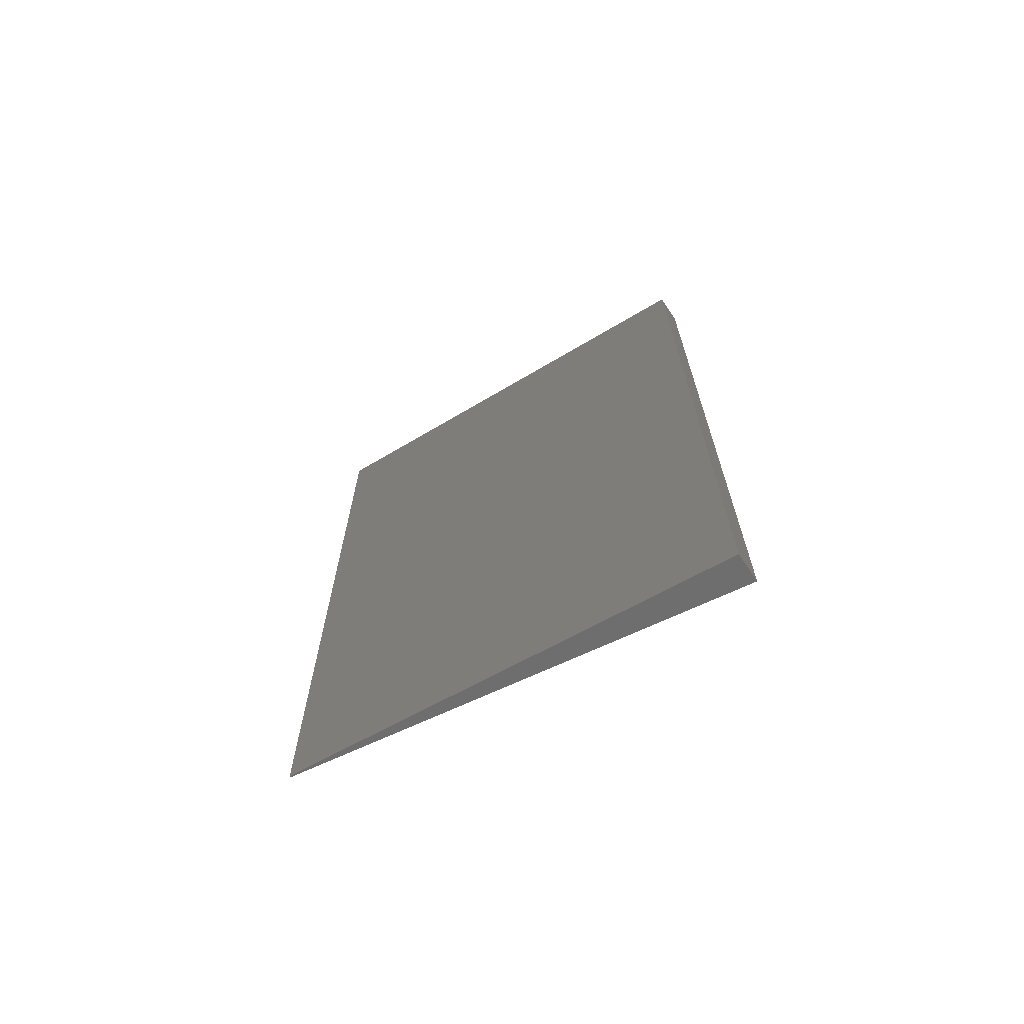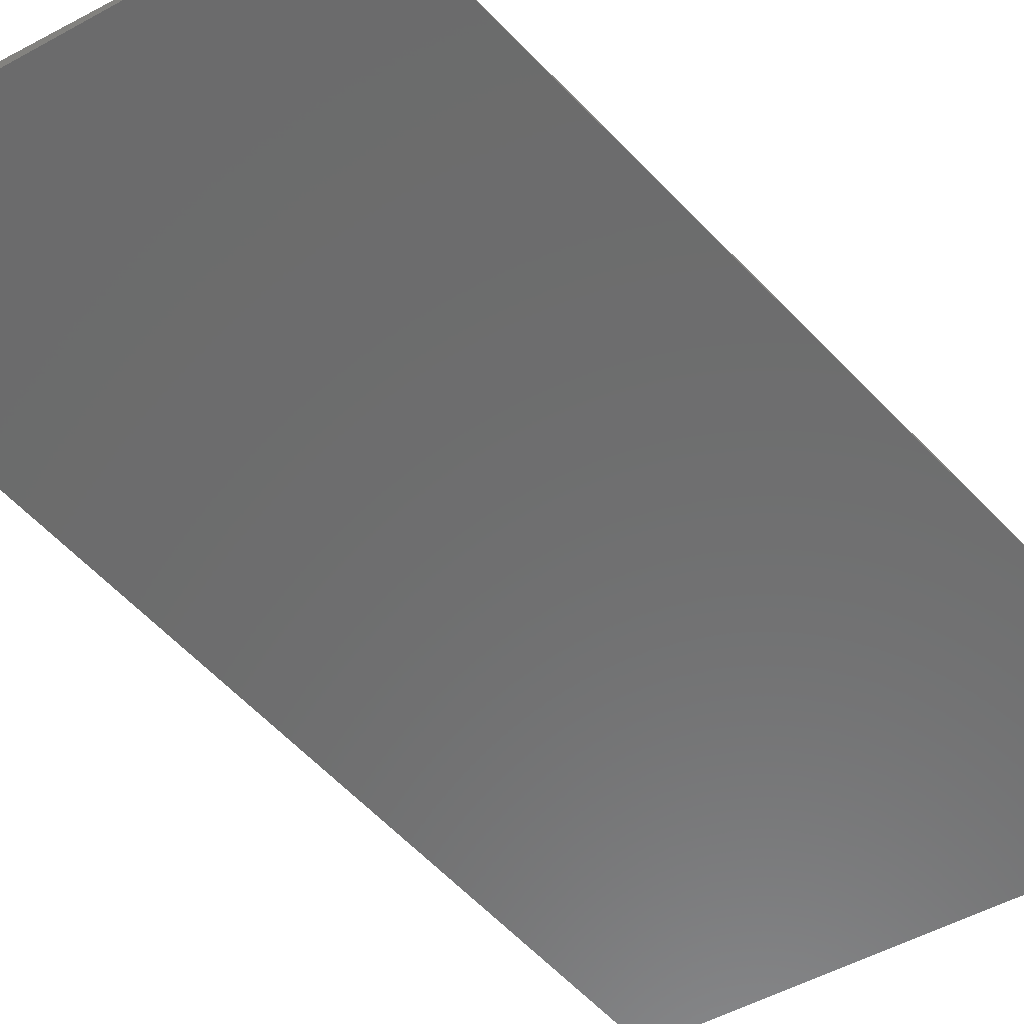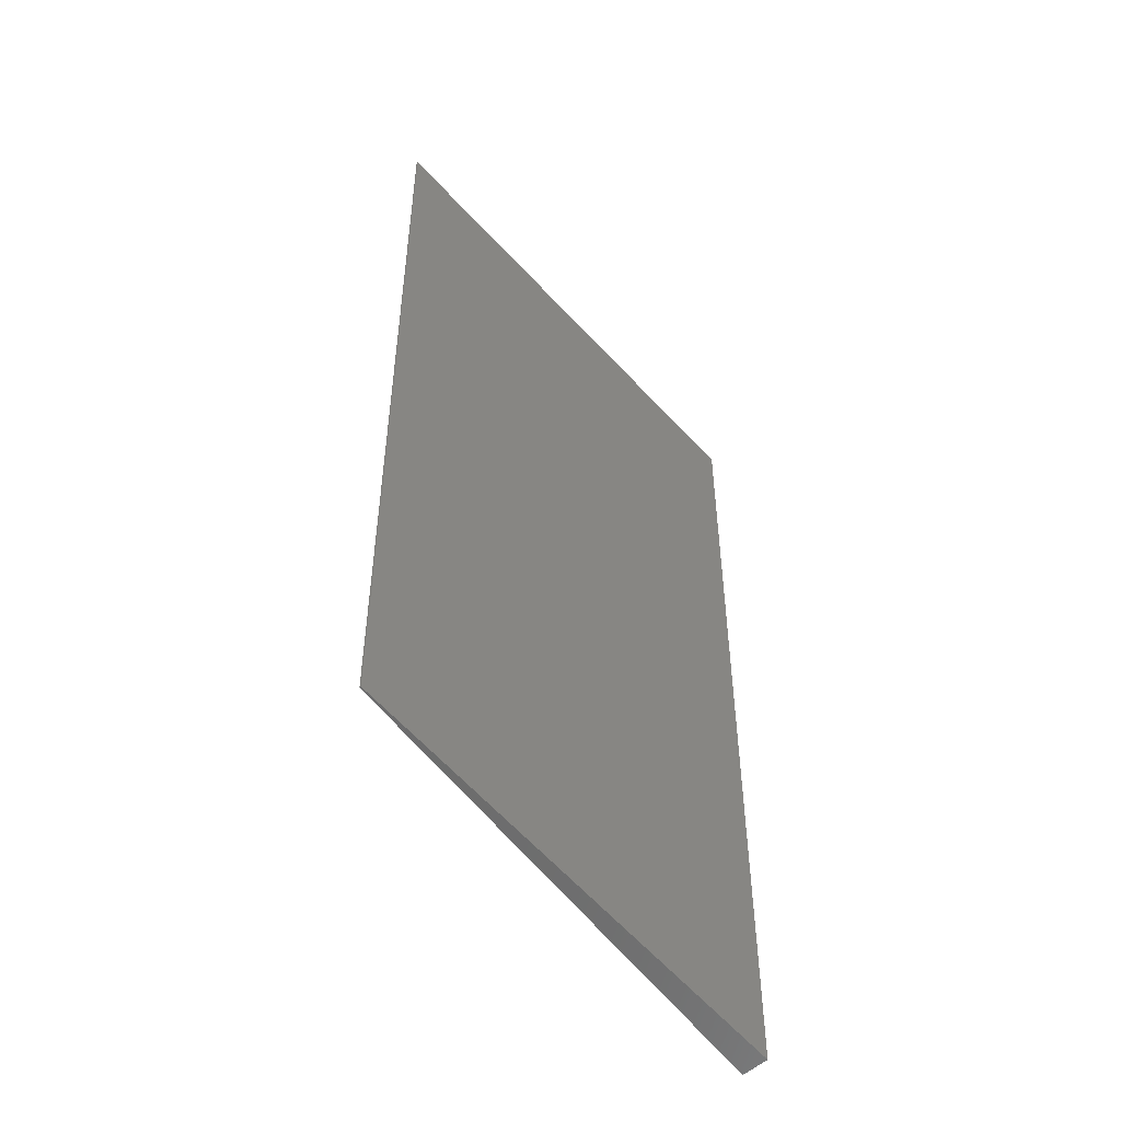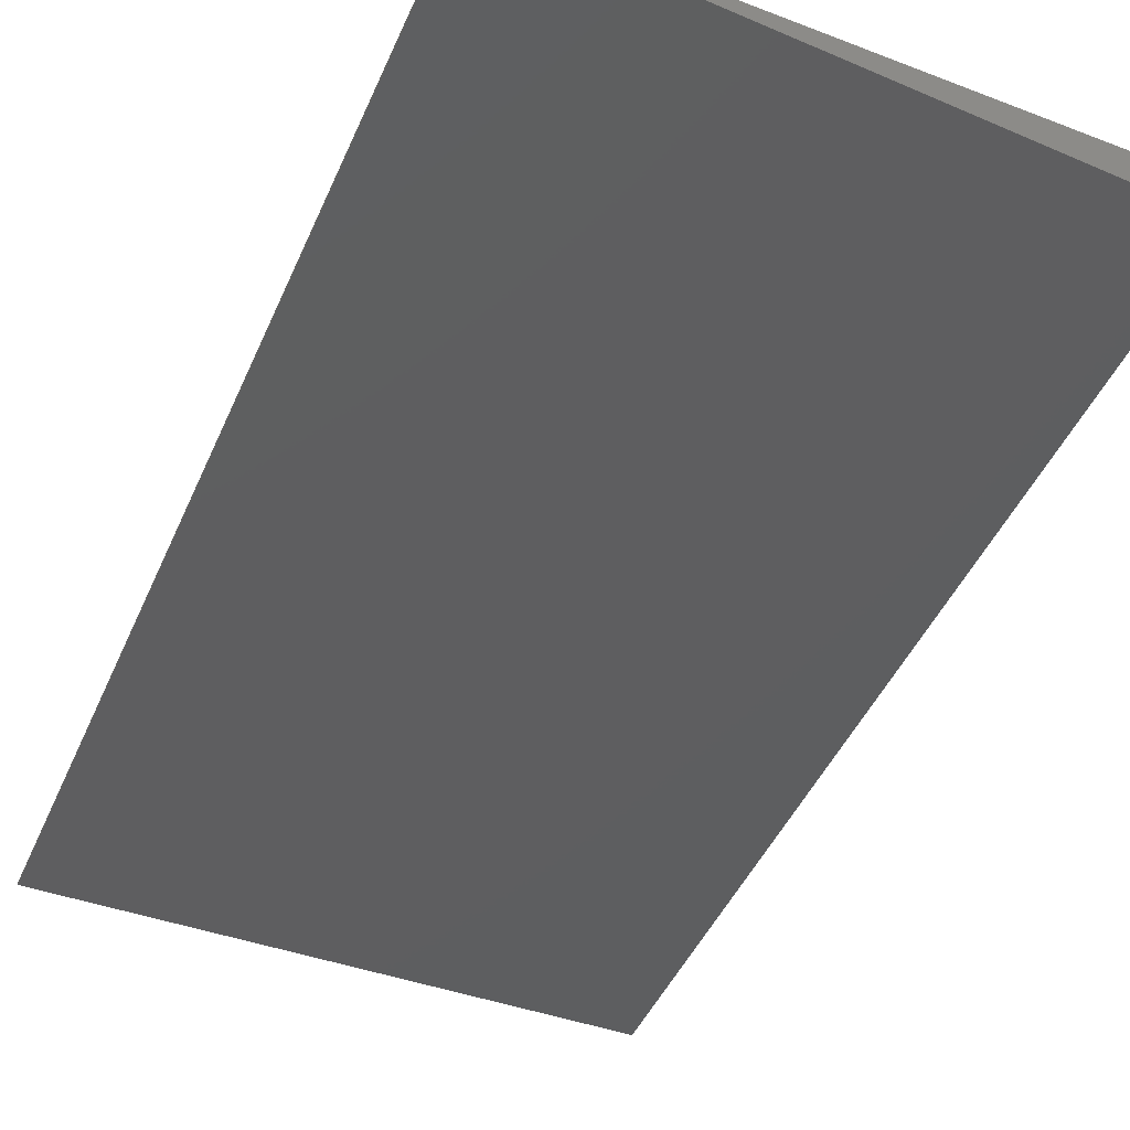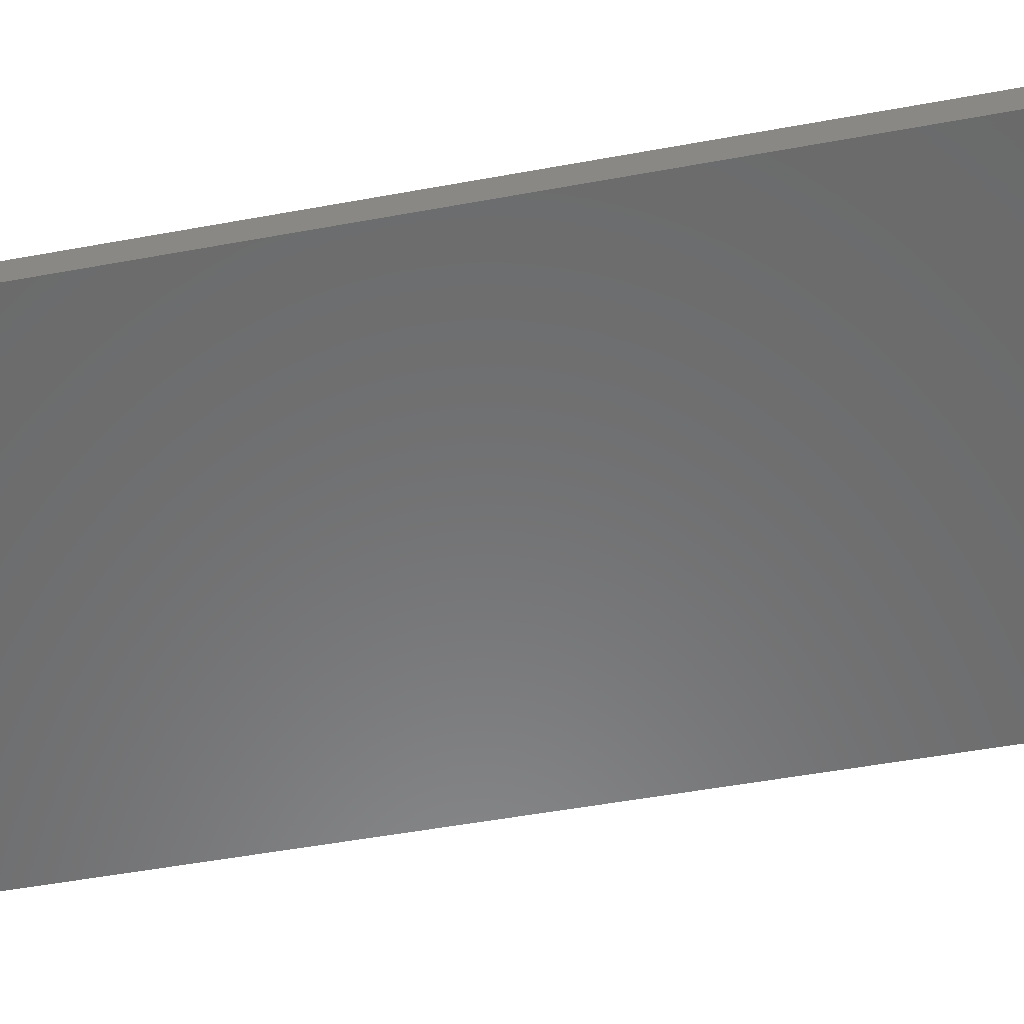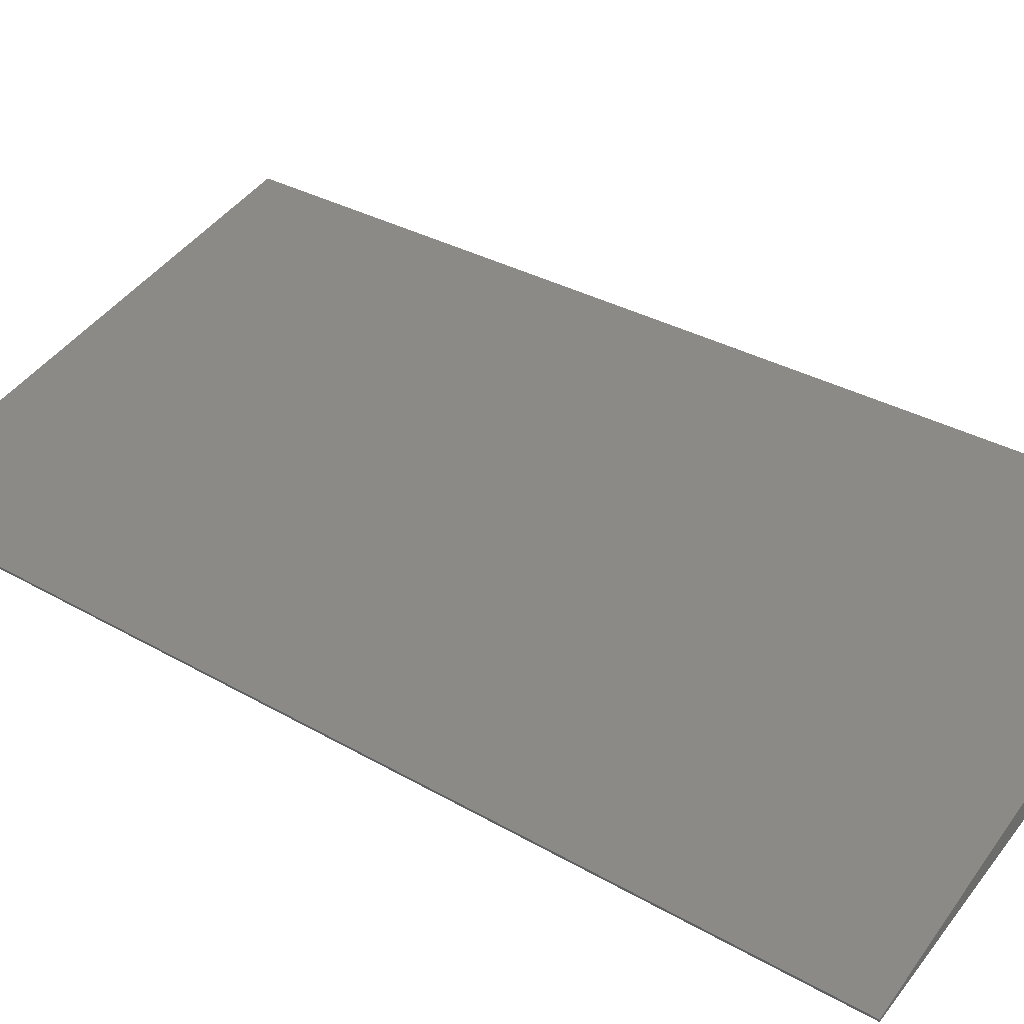
<metadata>
{"format":"stl","ext":"stl","renderer":"f3d","projection":"perspective","resolution":1024,"background":"white","views":[{"elev":-69.9,"azim":40.6,"up":"+Z"},{"elev":-63.4,"azim":-136.0,"up":"+Y"},{"elev":-51.1,"azim":-37.7,"up":"+Z"},{"elev":-39.5,"azim":-20.5,"up":"+Y"},{"elev":-50.4,"azim":101.5,"up":"+Y"},{"elev":26.4,"azim":-46.0,"up":"+Y"}]}
</metadata>
<code>
# stl→obj: 6 verts, 12 faces
v 8598 1481 5547
v 8599 1471 5547
v 8450 1454 5582
v 8450 1454 5859
v 8598 1481 5823
v 8599 1471 5823
f 1 2 3
f 3 2 3
f 4 3 4
f 4 3 3
f 4 5 3
f 3 5 1
f 1 5 2
f 2 5 6
f 2 6 3
f 3 6 4
f 5 4 6
f 6 4 4

</code>
